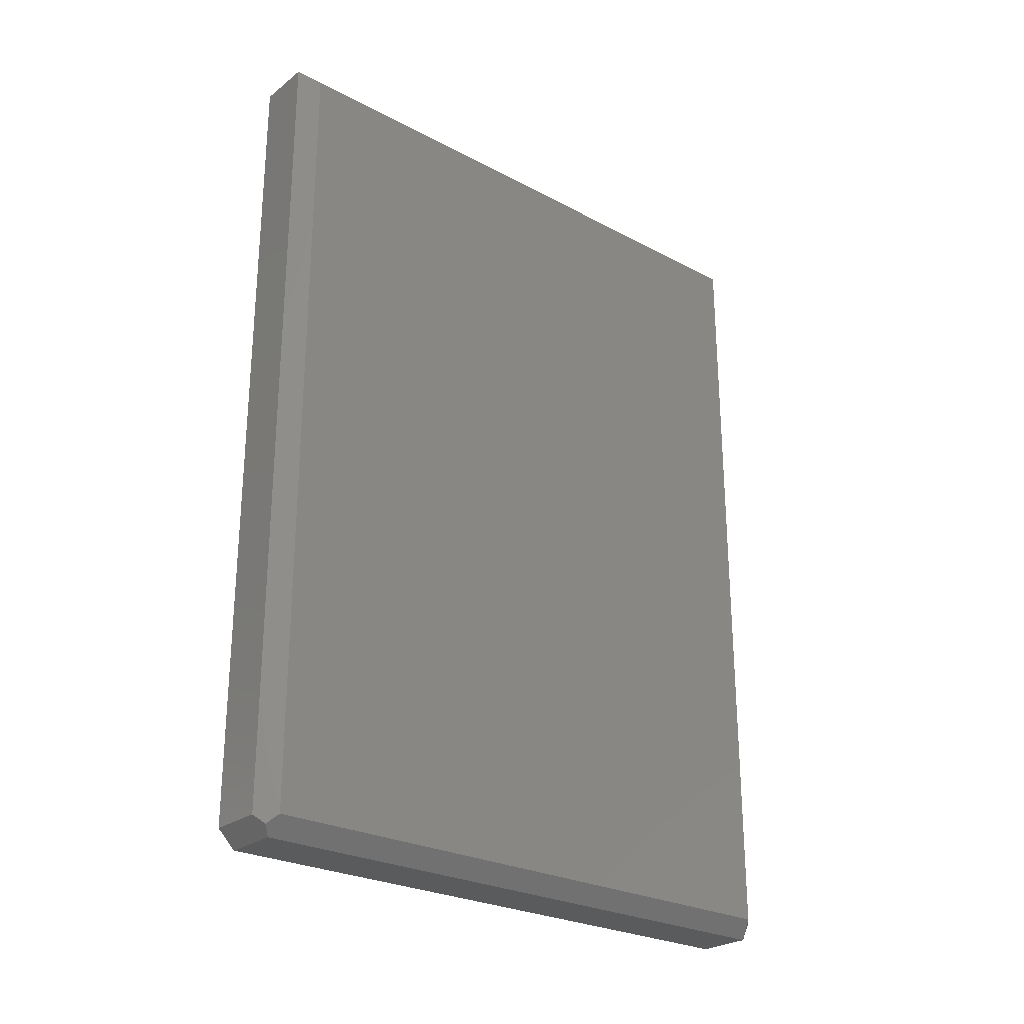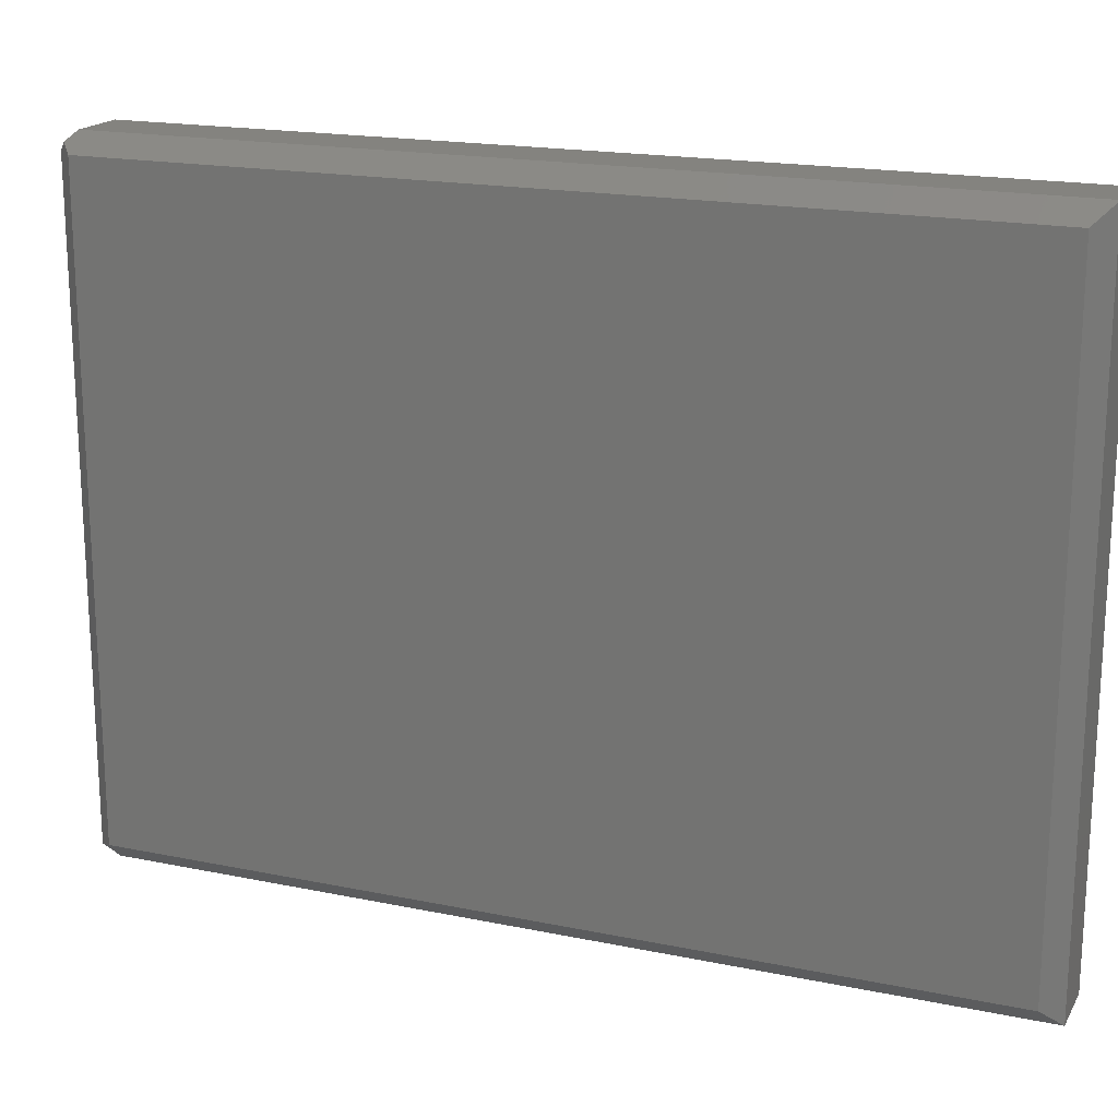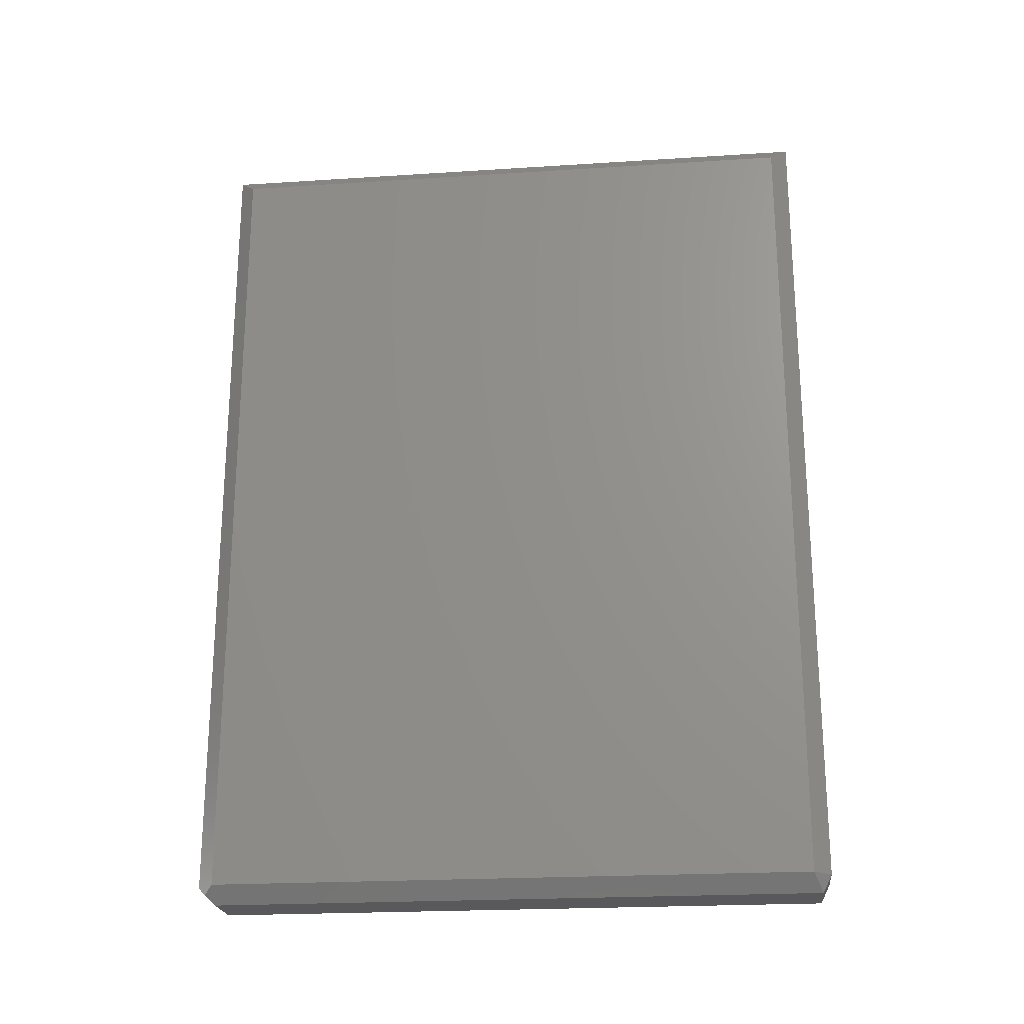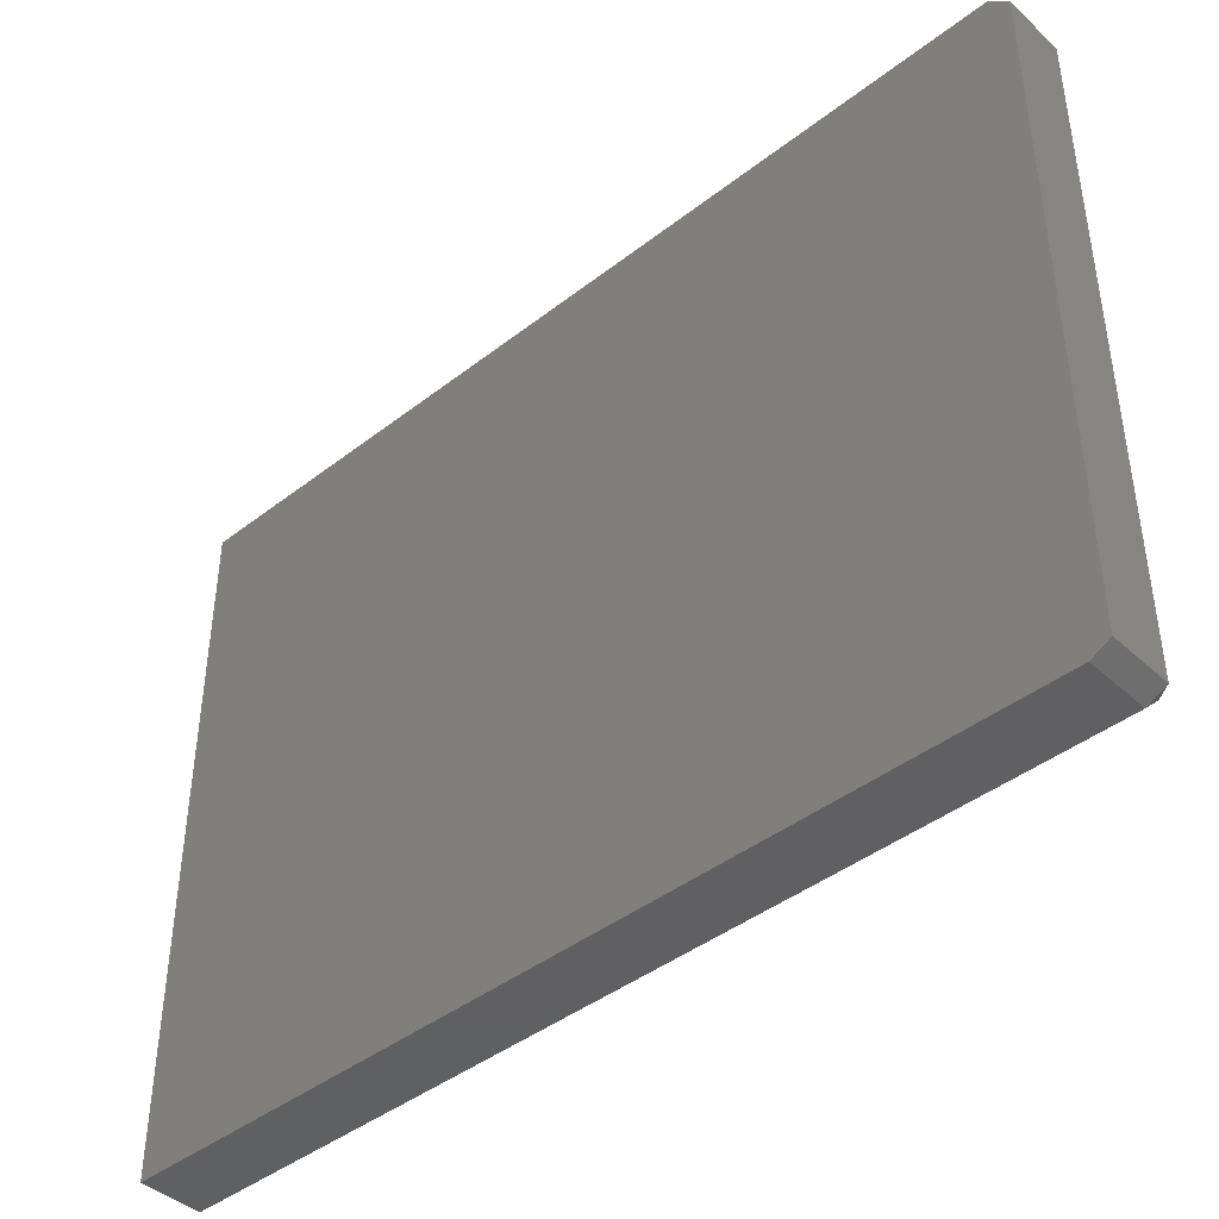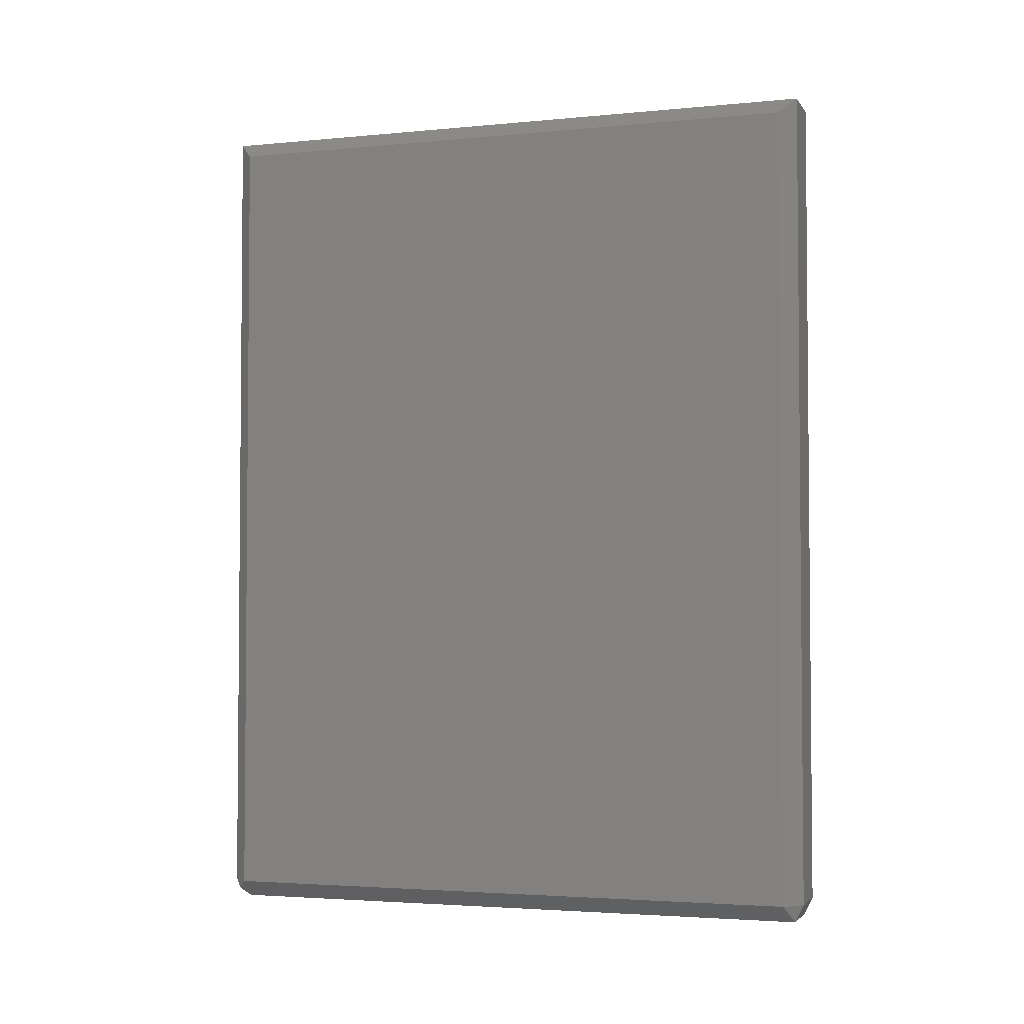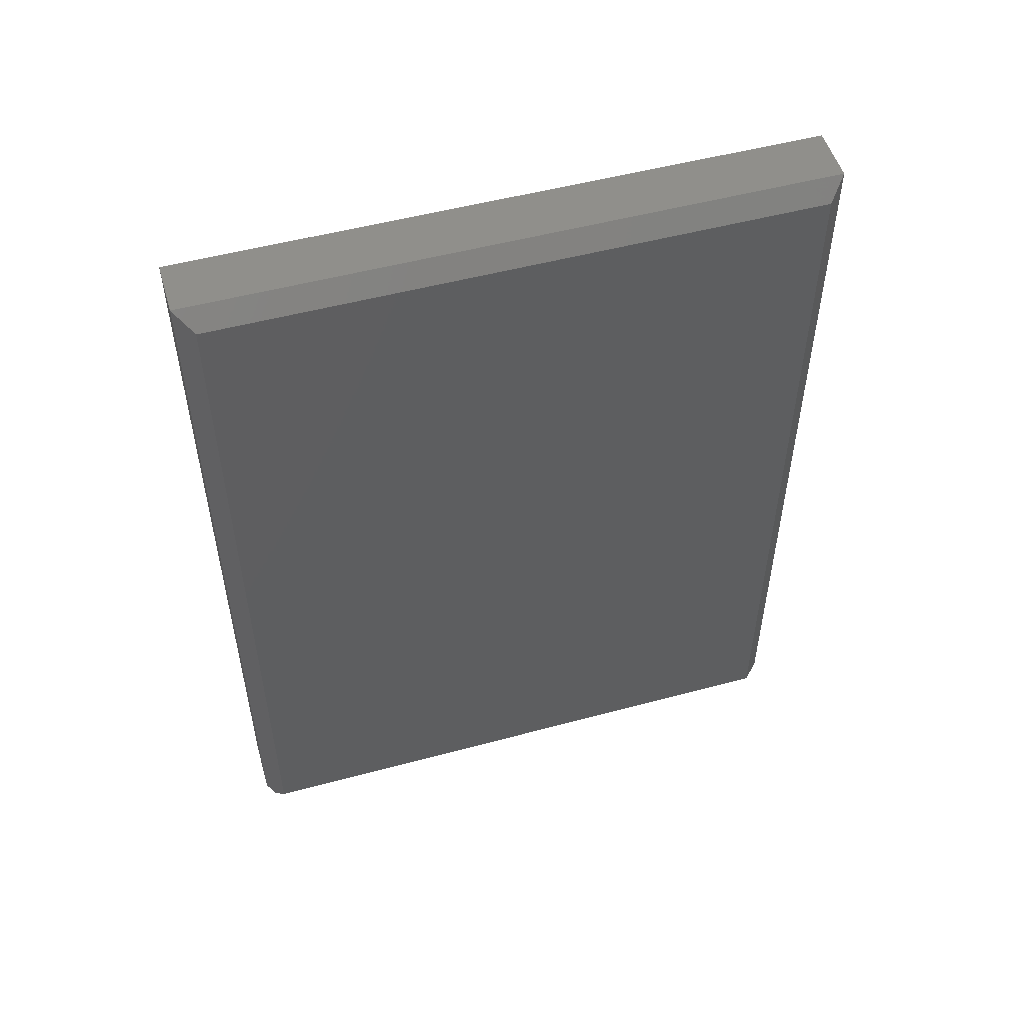
<metadata>
{"format":"stl","ext":"stl","renderer":"f3d","projection":"perspective","resolution":1024,"background":"white","views":[{"elev":-26.0,"azim":50.0,"up":"+Y"},{"elev":18.3,"azim":111.8,"up":"+Z"},{"elev":-22.1,"azim":96.4,"up":"+Y"},{"elev":-42.5,"azim":-47.2,"up":"+Z"},{"elev":-3.2,"azim":108.2,"up":"+Y"},{"elev":52.0,"azim":73.8,"up":"+Y"}]}
</metadata>
<code>
# stl→obj: 17 verts, 30 faces
v -0.1562 -0.75 -0.3203
v -0.1067 -0.75 -0.3203
v -0.1562 -0.75 0.2188
v -0.1067 -0.75 0.2188
v -0.1562 -0.7344 -0.3281
v -0.1562 -0.7344 0.2344
v -0.1562 0 -0.3281
v -0.1562 3.123e-17 0.2344
v -0.09893 -0.7422 0.2266
v -0.09112 -0.7344 0.2188
v -0.1067 -0.7344 0.2344
v -0.09112 -0.01562 0.2188
v -0.1067 3.397e-17 0.2344
v -0.09112 -0.7344 -0.3125
v -0.1067 3.05e-17 -0.3281
v -0.09112 -0.01562 -0.3125
v -0.1067 -0.7344 -0.3281
f 1 2 3
f 3 2 4
f 1 3 5
f 5 3 6
f 5 6 7
f 7 6 8
f 9 10 11
f 11 10 12
f 11 12 13
f 2 14 4
f 4 14 10
f 4 10 9
f 13 8 11
f 11 8 6
f 6 3 11
f 11 3 4
f 11 4 9
f 15 16 17
f 17 16 14
f 17 14 2
f 7 15 5
f 5 15 17
f 2 1 17
f 17 1 5
f 7 8 15
f 15 8 13
f 16 12 14
f 14 12 10
f 15 13 16
f 16 13 12

</code>
